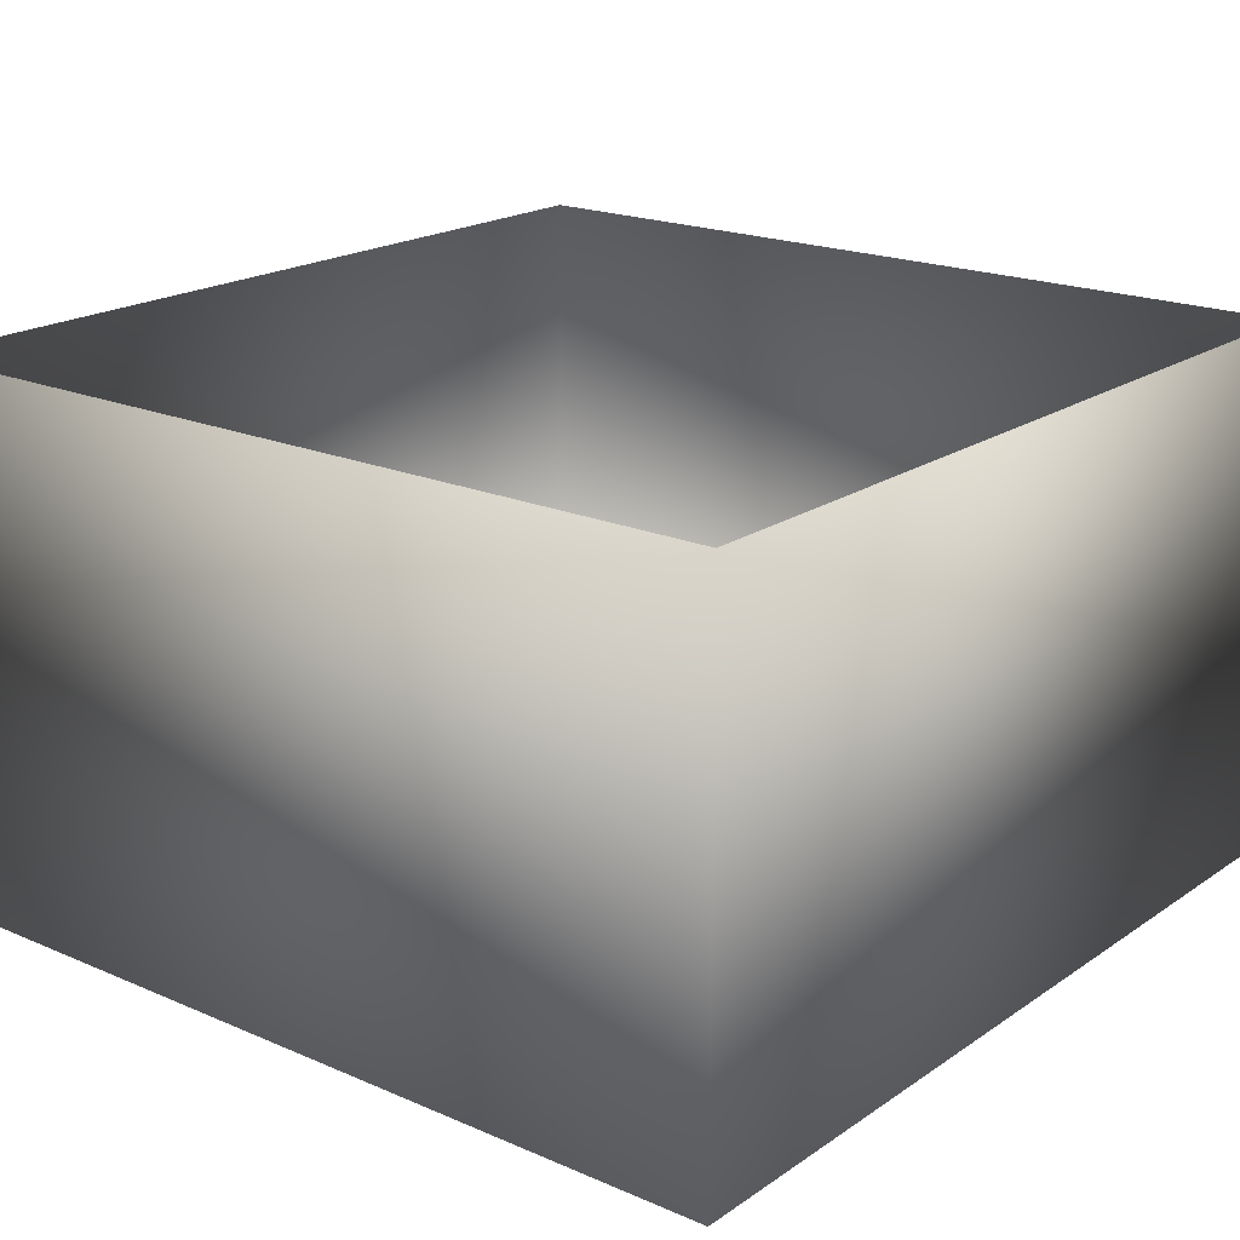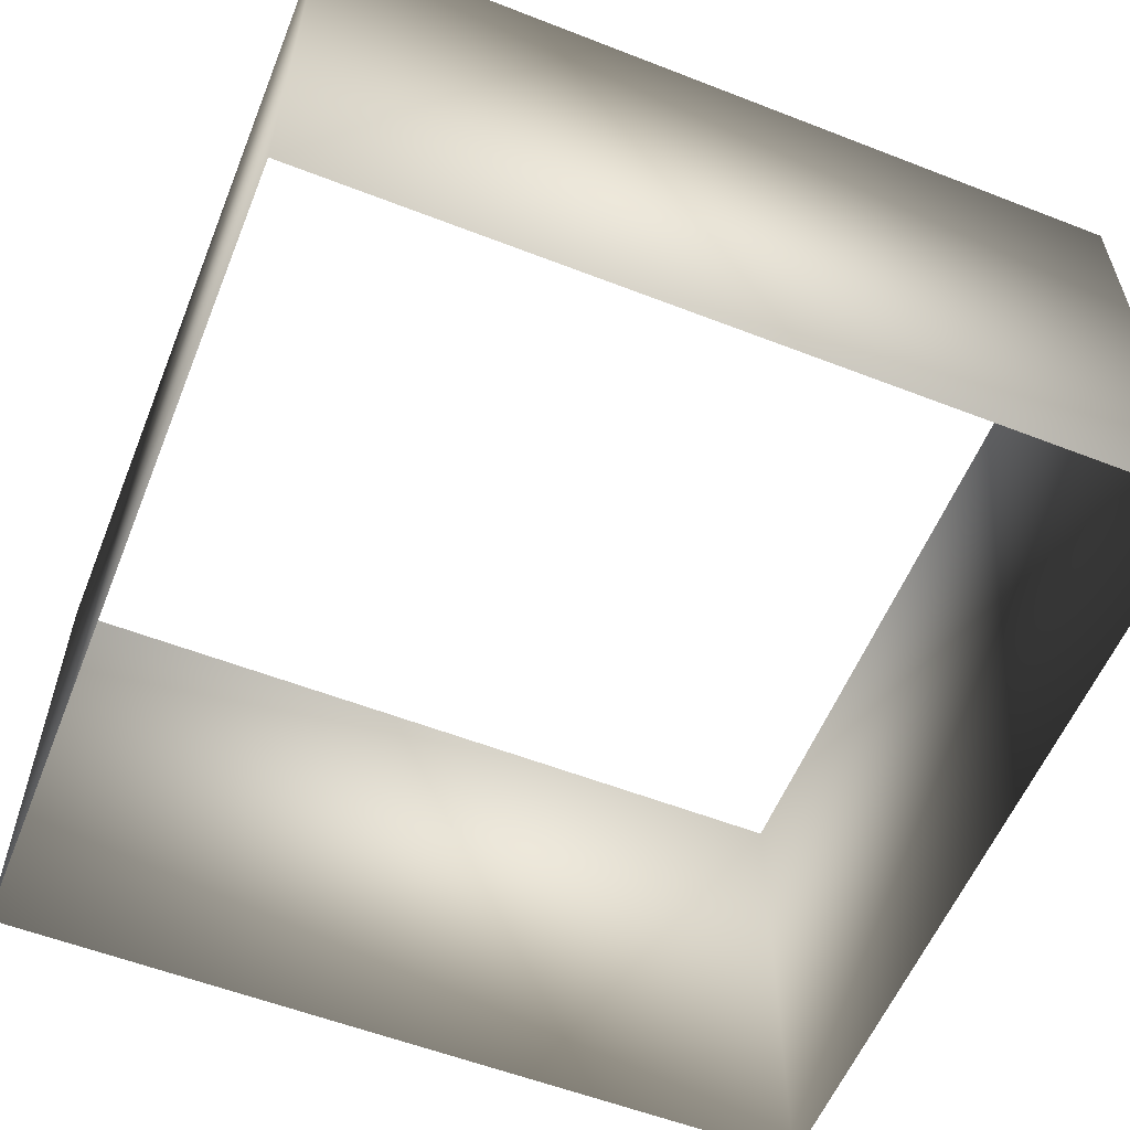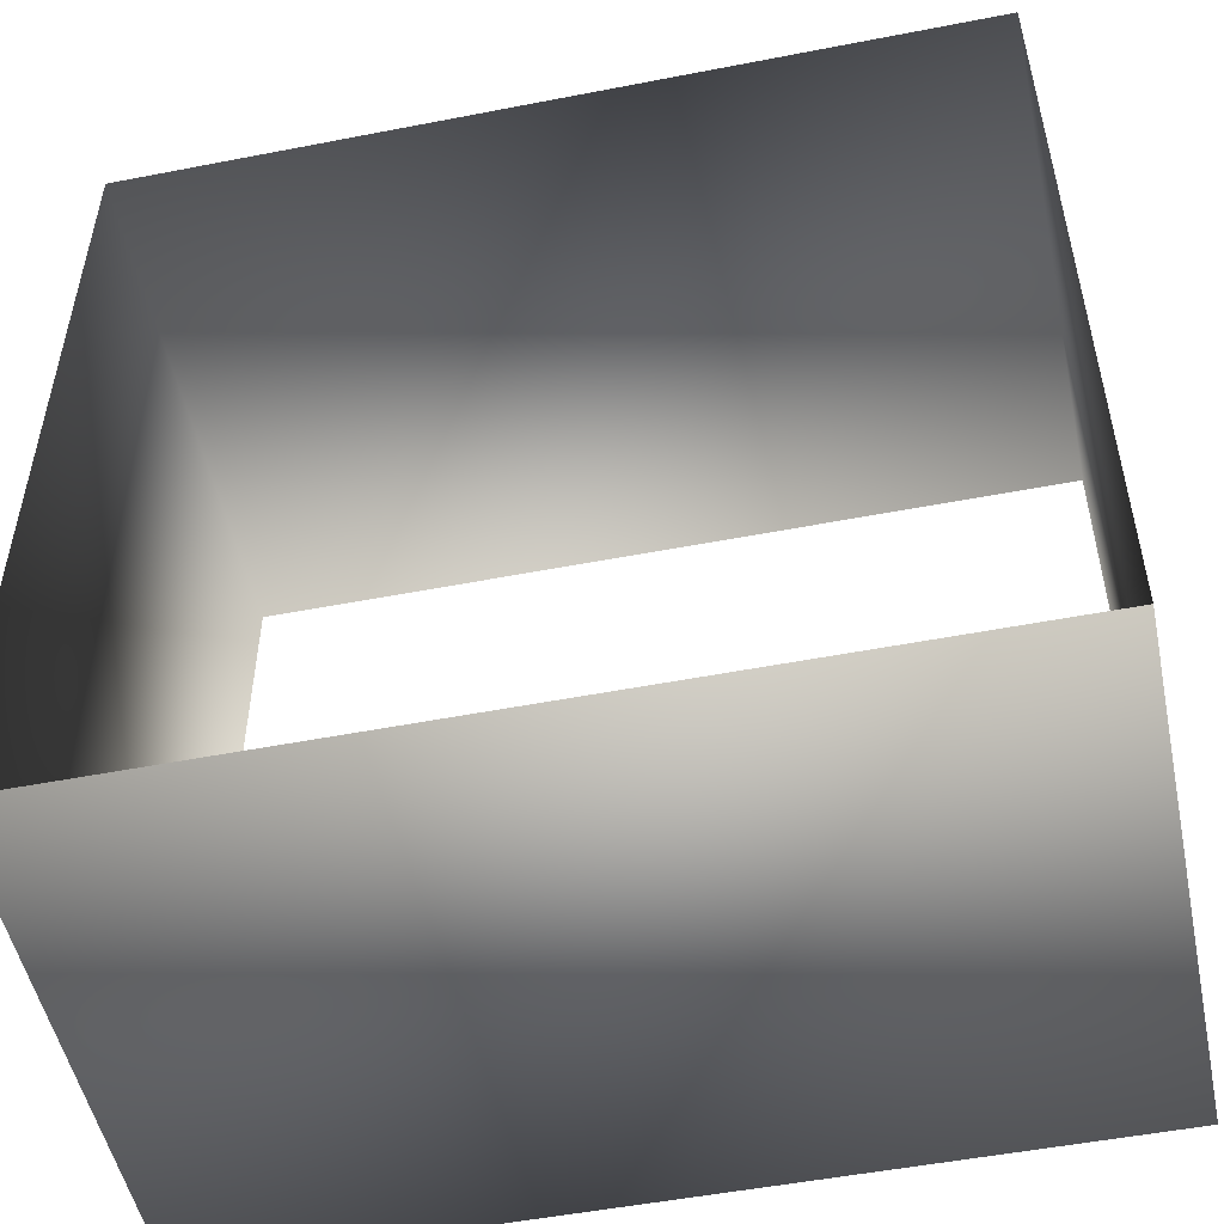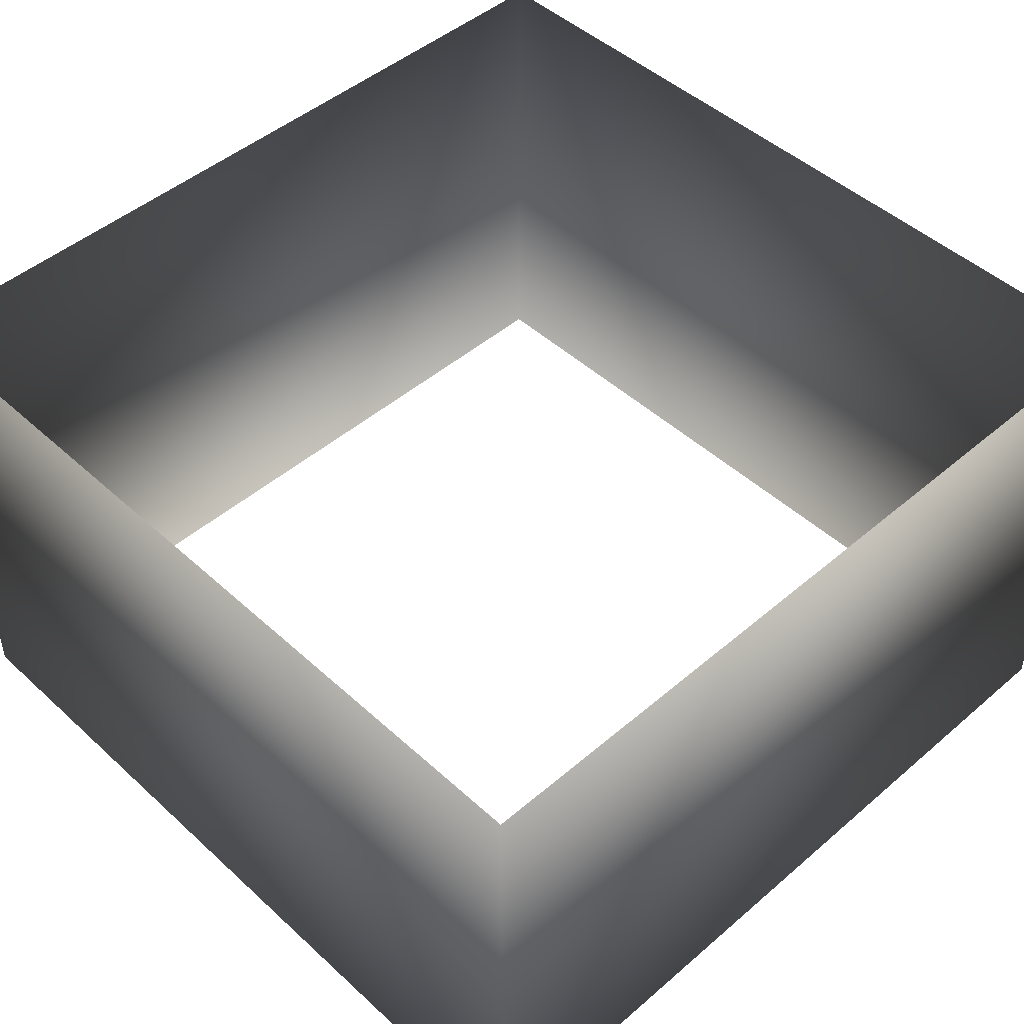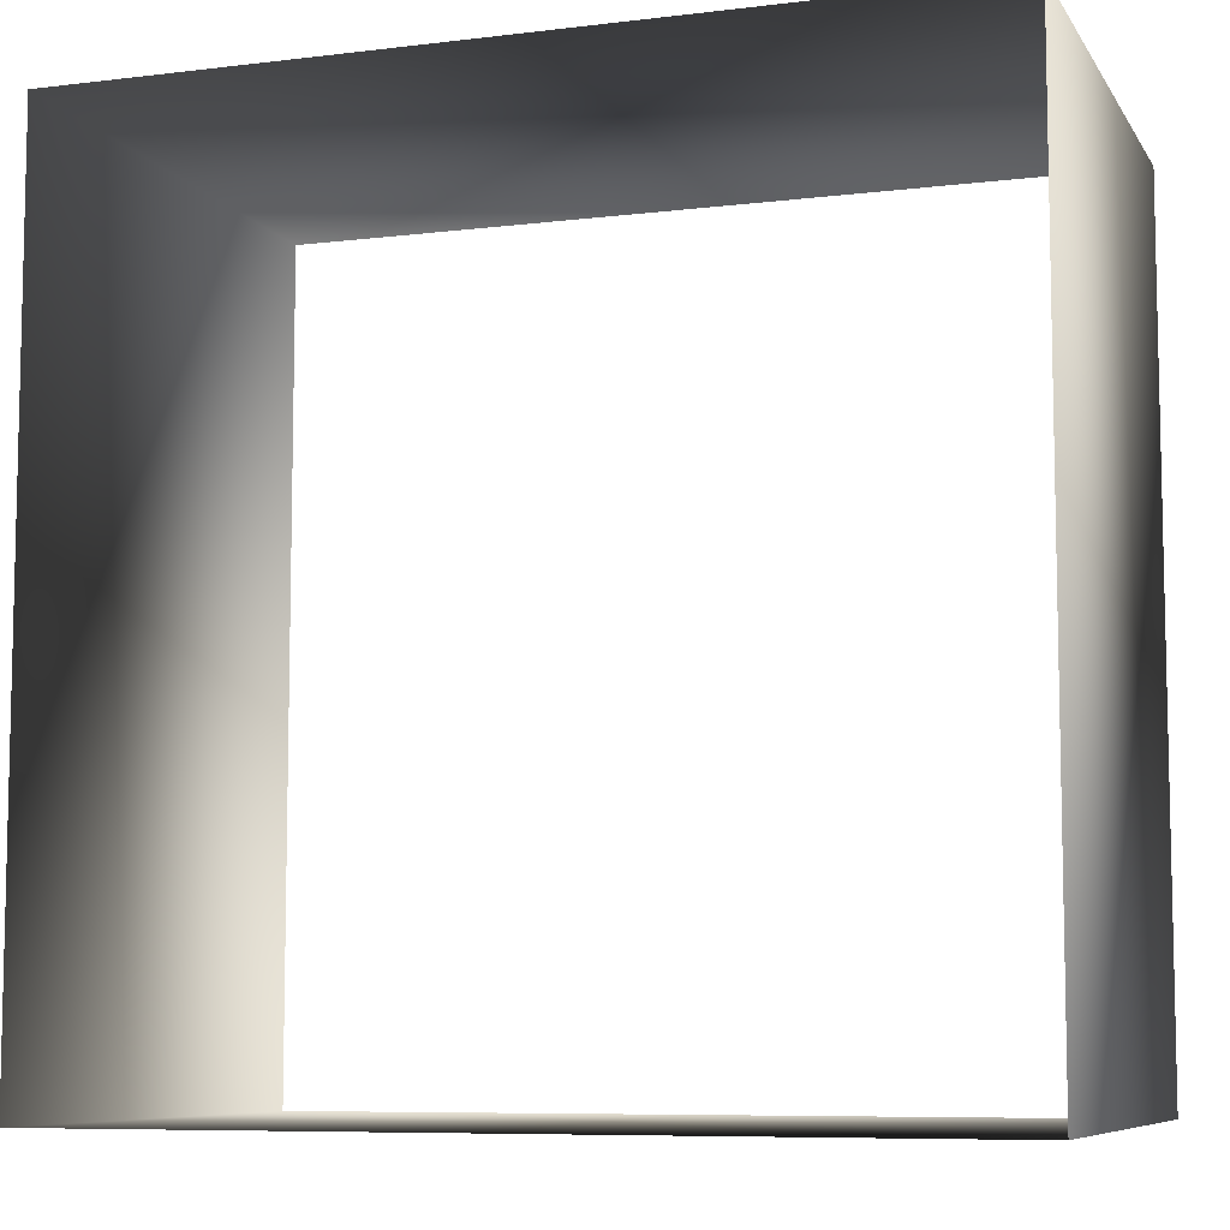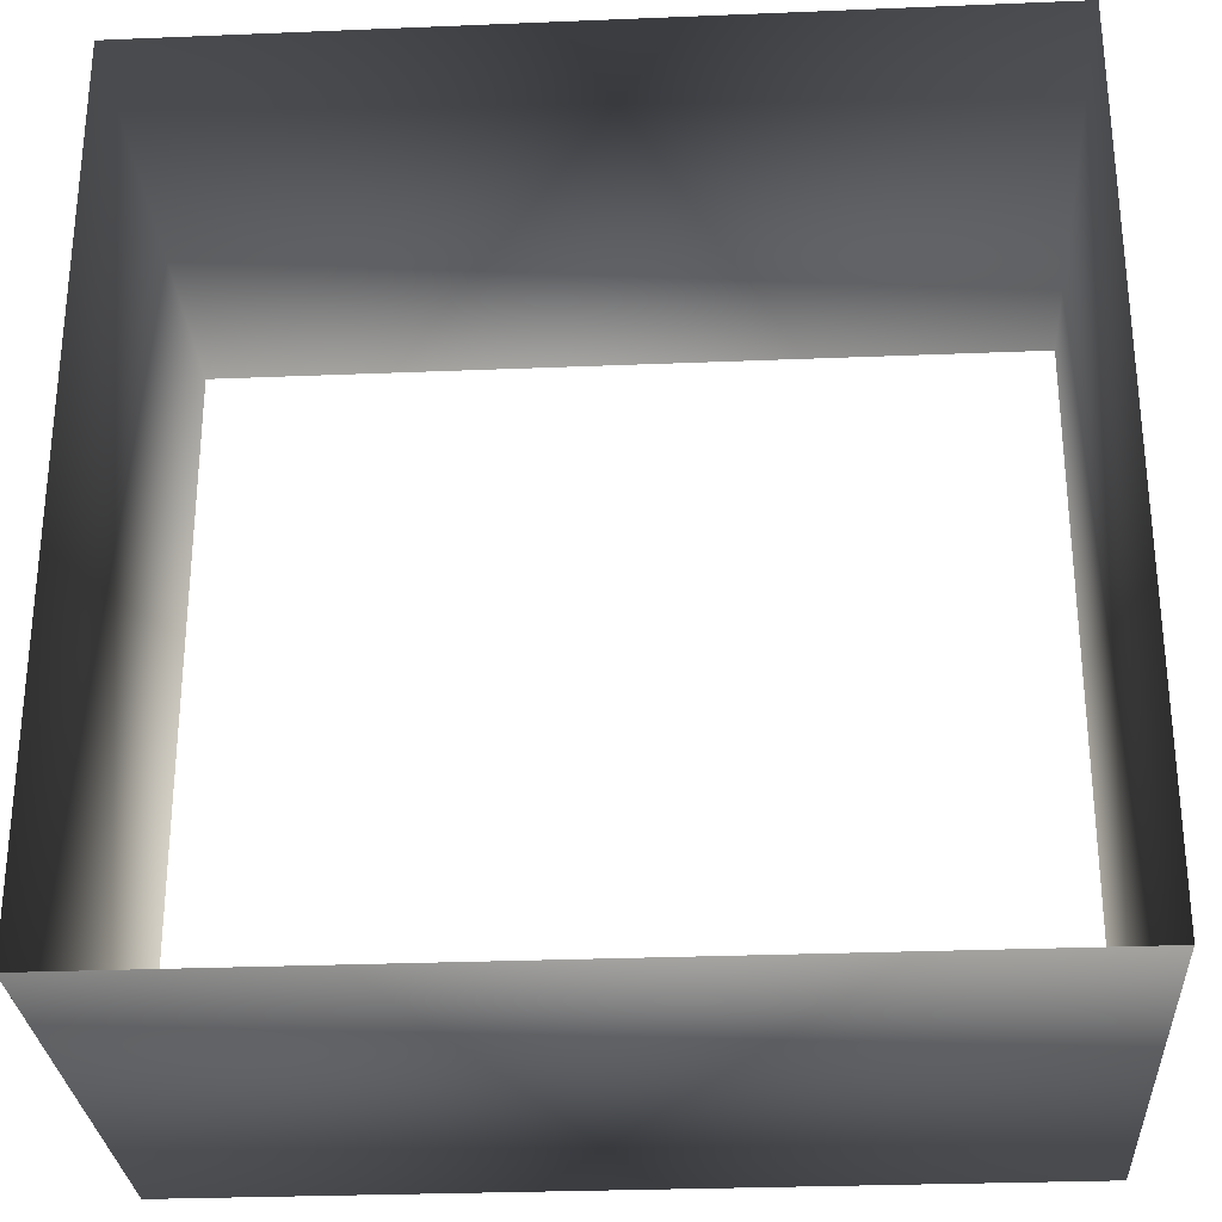
<metadata>
{"format":"obj","ext":"obj","renderer":"f3d","projection":"perspective","resolution":1024,"background":"white","views":[{"elev":19.5,"azim":38.8,"up":"+Z"},{"elev":-57.2,"azim":-22.0,"up":"+Z"},{"elev":-51.5,"azim":-168.1,"up":"+Y"},{"elev":47.2,"azim":135.9,"up":"+Z"},{"elev":-7.9,"azim":-161.2,"up":"+Y"},{"elev":-28.8,"azim":3.5,"up":"+Y"}]}
</metadata>
<code>
o Plane
v -161.3 -161.3 5.2e-05
v 161.3 161.3 -5.2e-05
v 161.3 -161.3 5.2e-05
v -161.3 161.3 -5.2e-05
v -161.3 -161.3 199.6
v 161.3 -161.3 199.6
v 161.3 161.3 199.6
v -161.3 161.3 199.6
f 4 5 1
f 2 8 4
f 3 7 2
f 1 6 3
f 4 8 5
f 2 7 8
f 3 6 7
f 1 5 6

</code>
